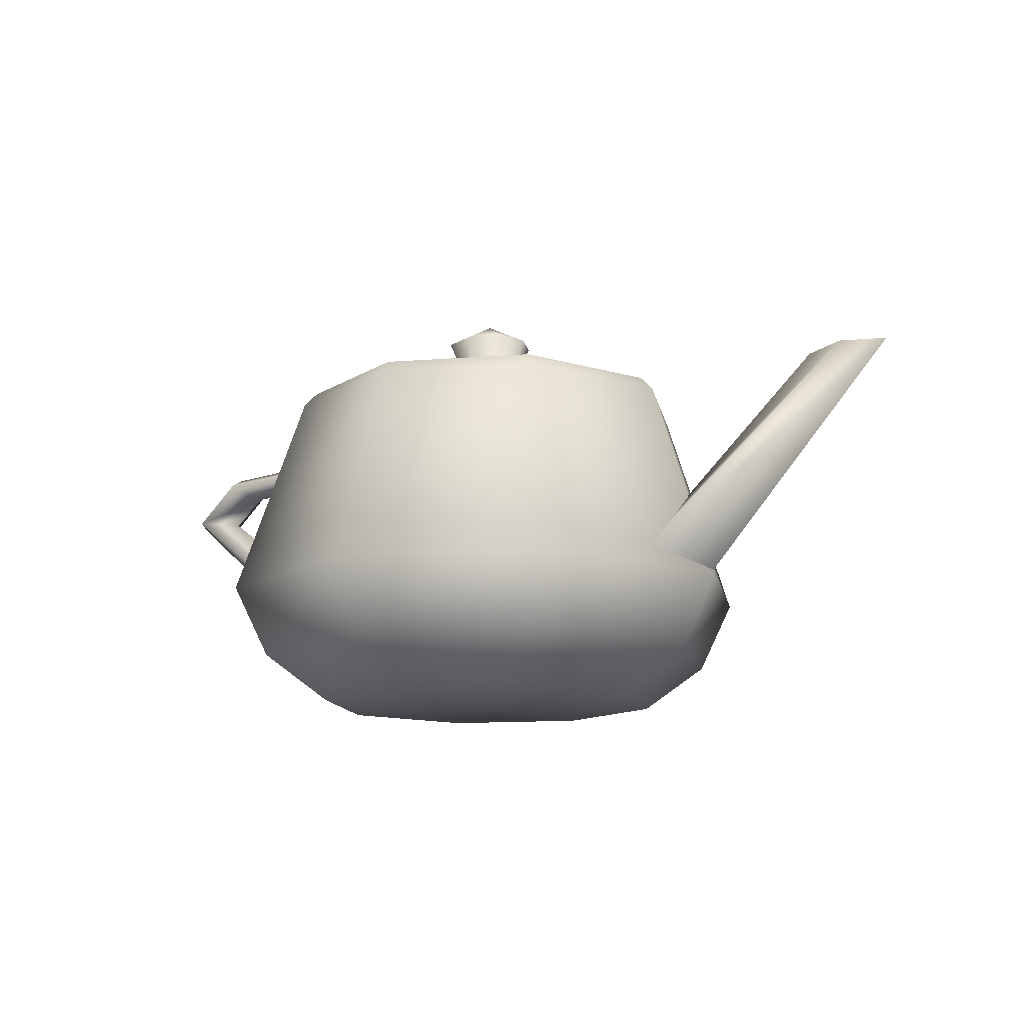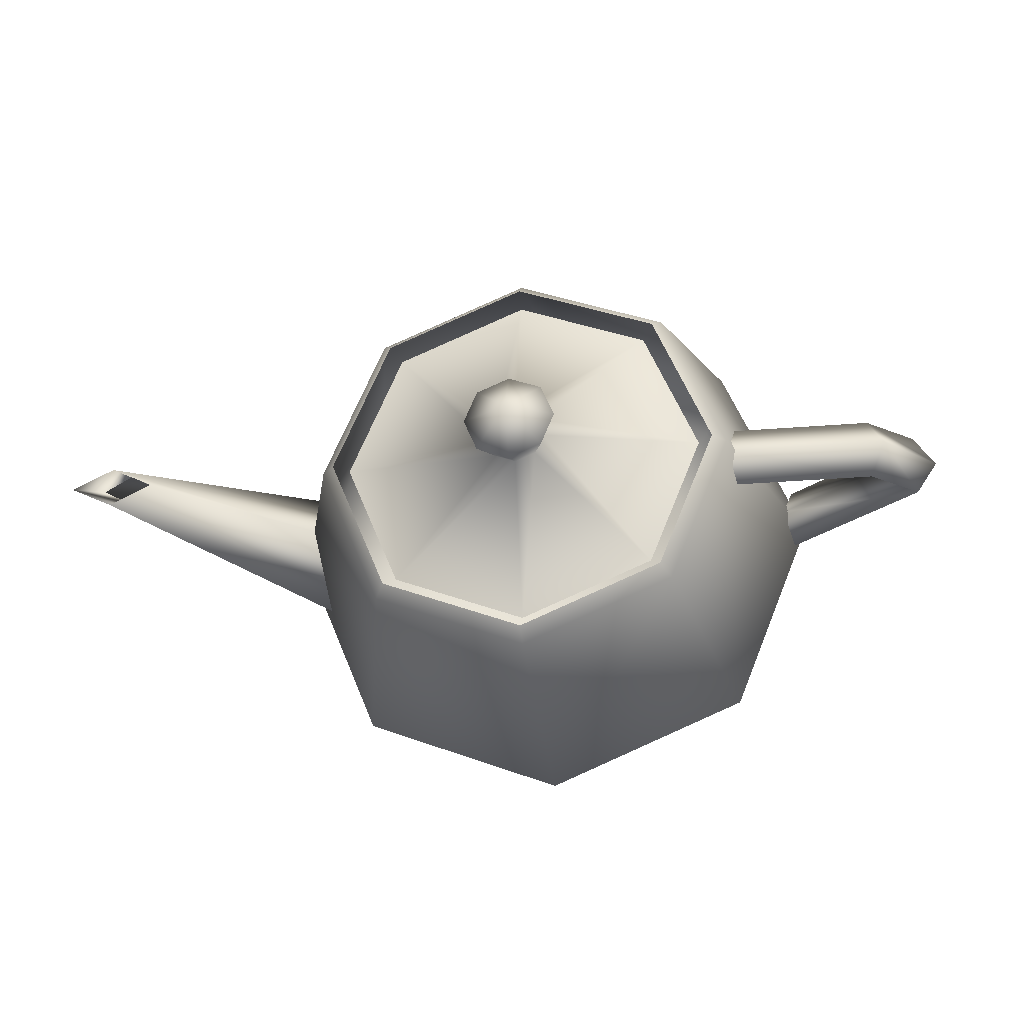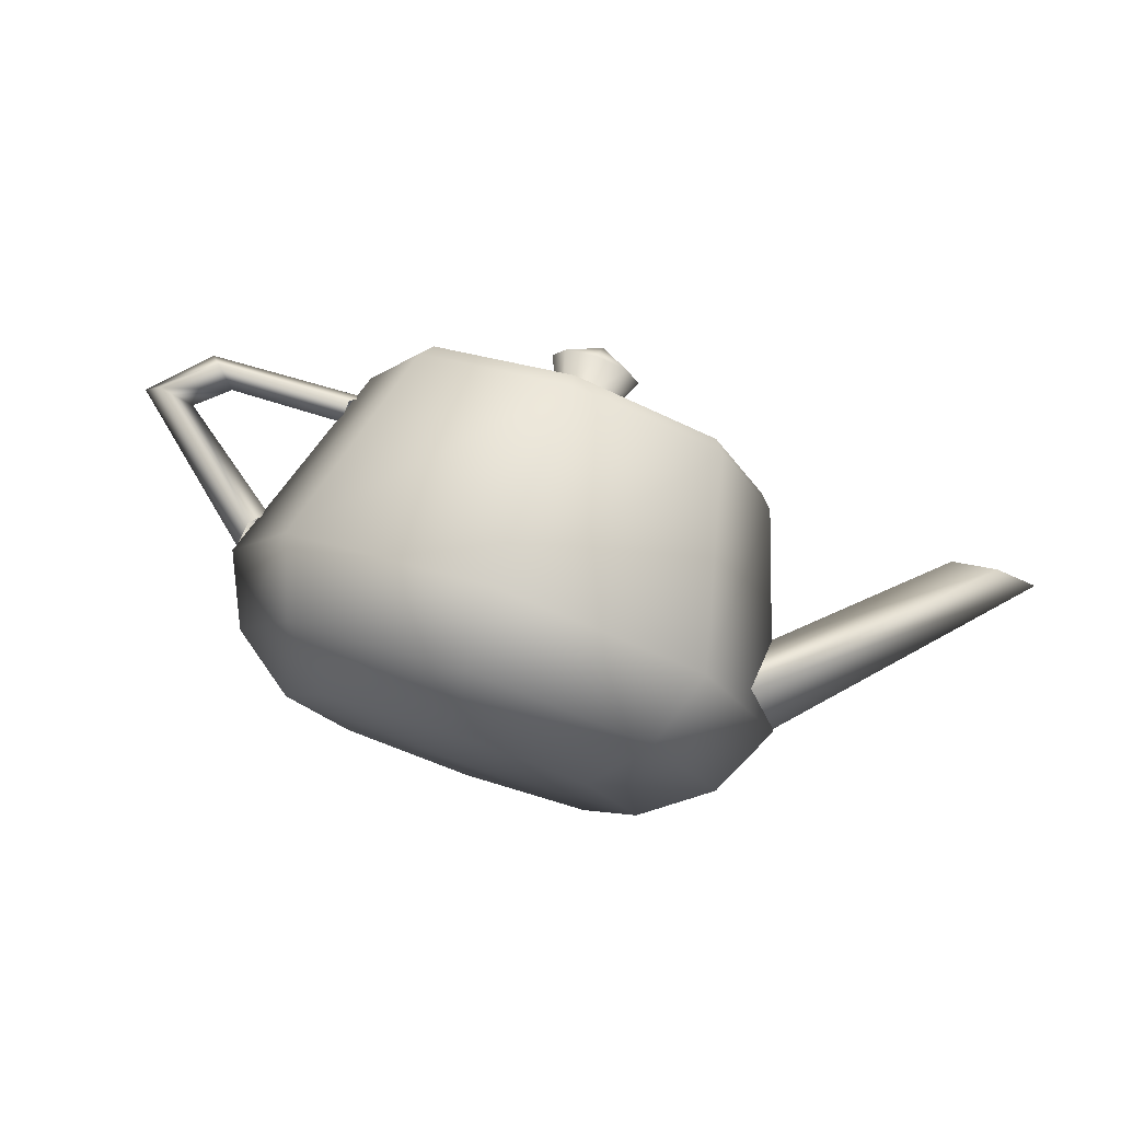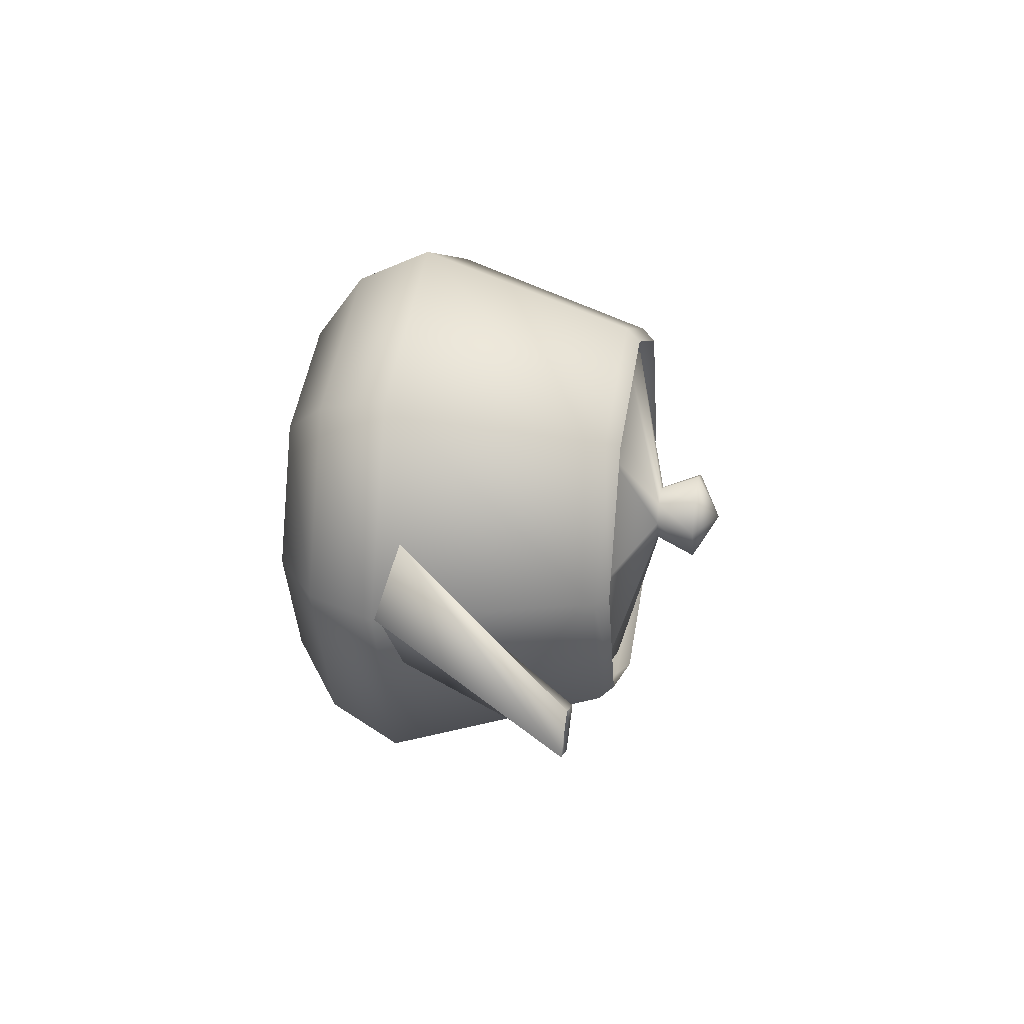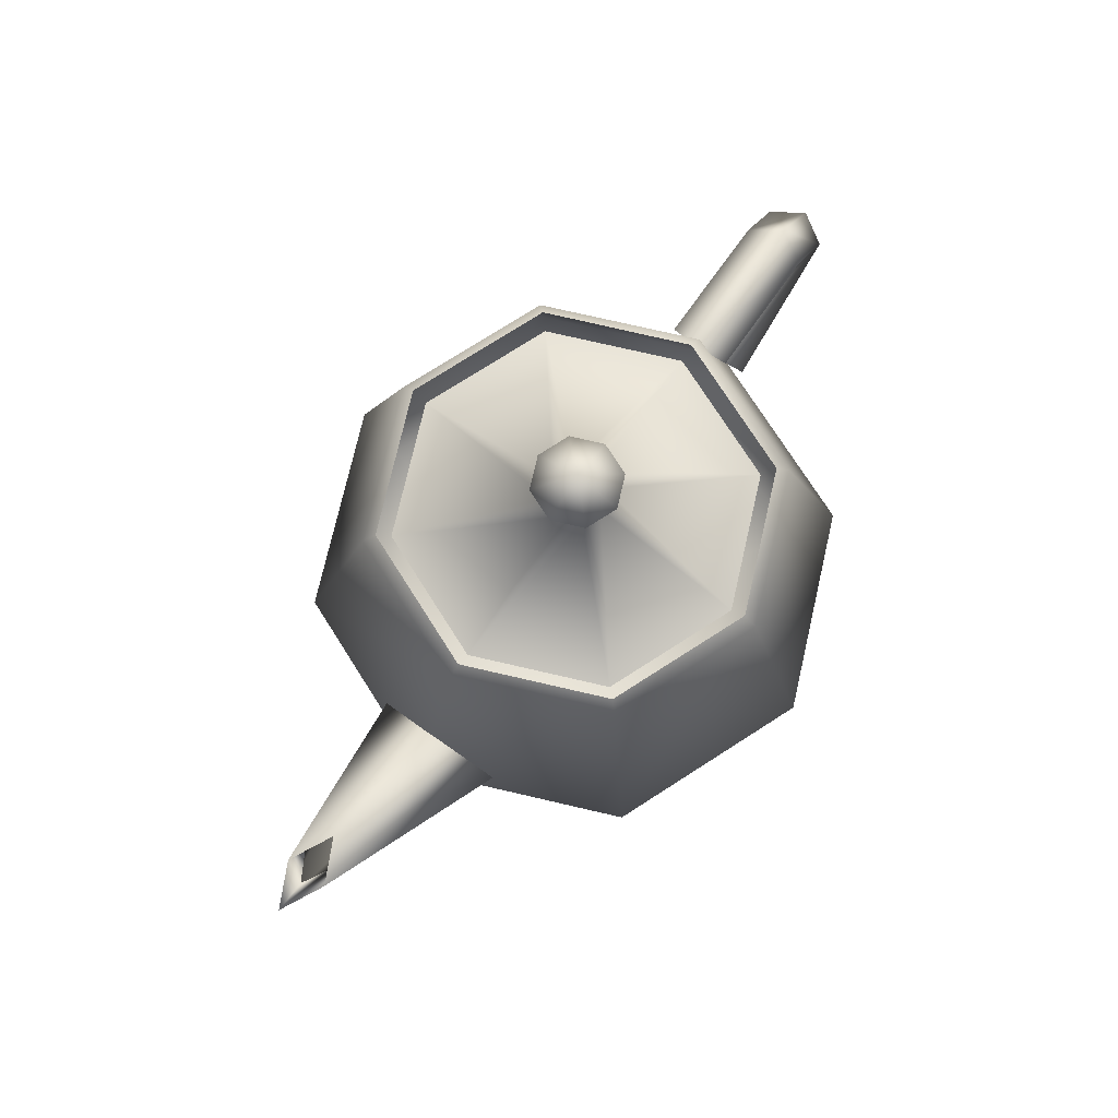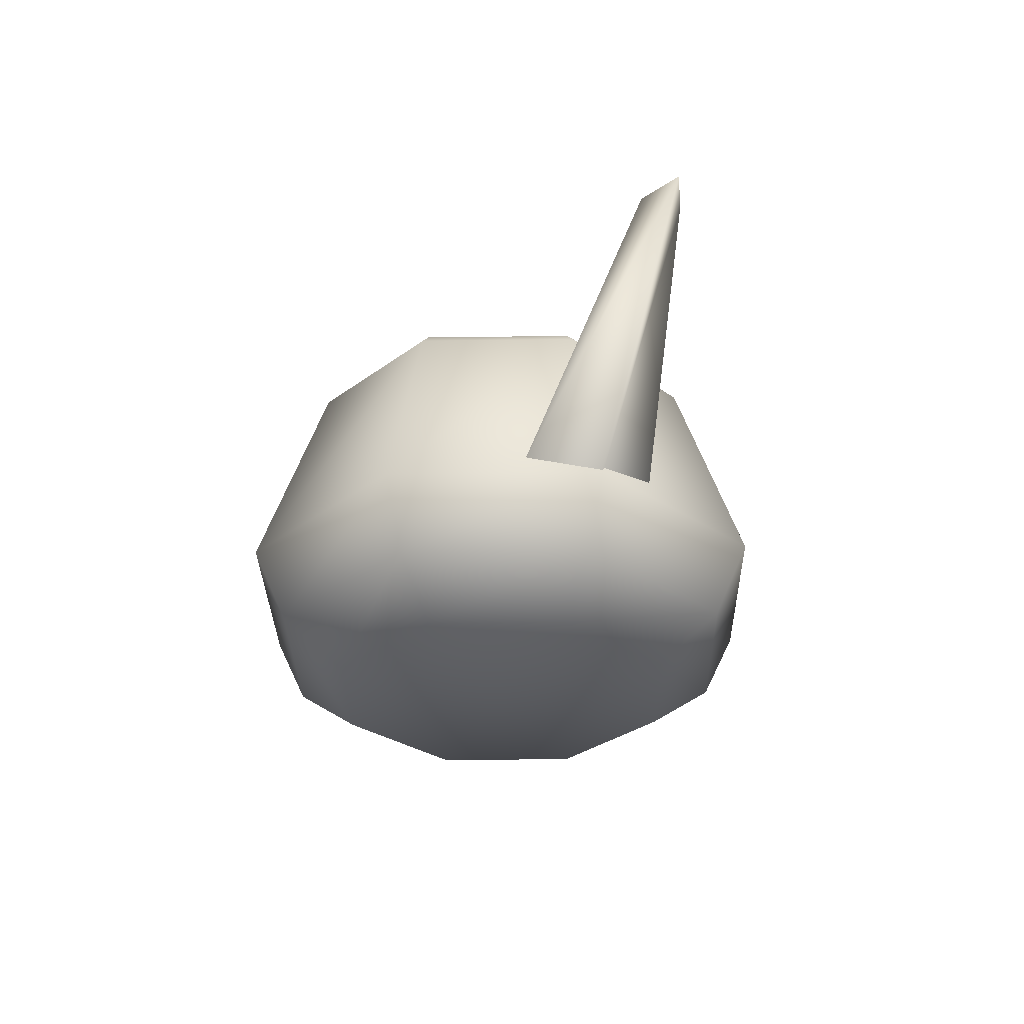
<metadata>
{"format":"obj","ext":"obj","renderer":"f3d","projection":"perspective","resolution":1024,"background":"white","views":[{"elev":-12.7,"azim":32.6,"up":"+Y"},{"elev":-28.1,"azim":-170.4,"up":"+Z"},{"elev":78.4,"azim":18.8,"up":"+Z"},{"elev":27.6,"azim":100.4,"up":"+Z"},{"elev":75.7,"azim":125.2,"up":"+Y"},{"elev":-31.2,"azim":68.9,"up":"+Y"}]}
</metadata>
<code>
v  6.524 5.632 6.888
v  9.222 5.632 0.2808
v  8.621 6.243 0.2808
v  6.097 6.243 6.462
v  -0.08398 5.632 9.587
v  -0.08398 6.243 8.986
v  -6.692 5.632 6.888
v  -6.291 6.243 6.462
v  -9.39 5.632 0.2808
v  -8.789 6.243 0.2808
v  -6.692 5.632 -6.327
v  -6.265 6.243 -5.9
v  -0.08398 5.632 -9.026
v  -0.08398 6.243 -8.425
v  6.524 5.632 -6.327
v  6.097 6.243 -5.9
v  8.726 -3.674 9.091
v  12.32 -3.674 0.2808
v  -0.08398 -3.674 12.69
v  -8.894 -3.674 9.091
v  -12.49 -3.674 0.2808
v  -8.894 -3.674 -8.529
v  -0.08398 -3.674 -12.13
v  8.726 -3.674 -8.529
v  7.625 -6.873 7.99
v  10.77 -6.873 0.2808
v  5.574 -8.967 5.938
v  7.885 -8.967 0.2808
v  -0.08398 -6.873 11.14
v  -0.08398 -8.967 8.249
v  -7.793 -6.873 7.99
v  -5.742 -8.967 5.938
v  -10.94 -6.873 0.2808
v  -8.053 -8.967 0.2808
v  -7.793 -6.873 -7.428
v  -5.742 -8.967 -5.377
v  -0.08398 -6.873 -10.58
v  -0.08398 -8.967 -7.688
v  7.625 -6.873 -7.428
v  5.574 -8.967 -5.377
v  -0.08398 -9.258 0.2808
v  -15.71 3.742 1.677
v  -15.05 3.131 0.2808
v  -10.01 3.306 0.2808
v  -9.701 4.004 1.677
v  -17.77 1.91 1.677
v  -16.44 1.91 0.2808
v  -16.37 4.353 0.2808
v  -9.39 4.702 0.2808
v  -18.7 1.91 0.2808
v  -15.71 3.742 -1.115
v  -9.701 4.004 -1.115
v  -17.77 1.91 -1.115
v  -11.98 -2.524 1.677
v  -11.57 -1.632 0.2808
v  -12.39 -3.416 0.2808
v  -11.98 -2.524 -1.115
v  10.46 -0.4167 0.2808
v  10.46 -2.976 3.352
v  19.31 6.047 1.211
v  17.44 5.981 0.2808
v  10.46 -5.535 0.2808
v  21.18 6.112 0.2808
v  10.46 -2.976 -2.79
v  19.31 6.047 -0.6499
v  18.53 5.632 0.9787
v  17.29 5.632 0.2808
v  19.77 5.632 0.2808
v  18.53 5.632 -0.4172
v  1.349 9.239 1.714
v  1.932 9.239 0.2808
v  -0.08398 10.29 0.2808
v  0.797 7.494 1.162
v  1.157 7.494 0.2808
v  -0.08398 9.239 2.297
v  -0.08398 7.494 1.522
v  -1.517 9.239 1.714
v  -0.965 7.494 1.162
v  -2.1 9.239 0.2808
v  -1.325 7.494 0.2808
v  -1.517 9.239 -1.153
v  -0.965 7.494 -0.6002
v  -0.08398 9.239 -1.736
v  -0.08398 7.494 -0.9601
v  1.349 9.239 -1.153
v  0.797 7.494 -0.6002
v  5.643 5.632 6.007
v  7.982 5.632 0.2808
v  -0.08398 5.632 8.346
v  -5.811 5.632 6.007
v  -8.15 5.632 0.2808
v  -5.811 5.632 -5.446
v  -0.08398 5.632 -7.785
v  5.643 5.632 -5.446
g teapot
f 1 2 3
f 3 4 1
f 5 1 4
f 4 6 5
f 7 5 6
f 6 8 7
f 9 7 8
f 8 10 9
f 11 9 10
f 10 12 11
f 13 11 12
f 12 14 13
f 15 13 14
f 14 16 15
f 2 15 16
f 16 3 2
f 2 1 17
f 17 18 2
f 1 5 19
f 19 17 1
f 5 7 20
f 20 19 5
f 7 9 21
f 21 20 7
f 9 11 22
f 22 21 9
f 11 13 23
f 23 22 11
f 13 15 24
f 24 23 13
f 15 2 18
f 18 24 15
f 25 26 18
f 18 17 25
f 26 25 27
f 27 28 26
f 29 25 17
f 17 19 29
f 25 29 30
f 30 27 25
f 31 29 19
f 19 20 31
f 29 31 32
f 32 30 29
f 33 31 20
f 20 21 33
f 31 33 34
f 34 32 31
f 35 33 21
f 21 22 35
f 33 35 36
f 36 34 33
f 37 35 22
f 22 23 37
f 35 37 38
f 38 36 35
f 39 37 23
f 23 24 39
f 37 39 40
f 40 38 37
f 26 39 24
f 24 18 26
f 39 26 28
f 28 40 39
f 28 27 41
f 27 30 41
f 30 32 41
f 32 34 41
f 34 36 41
f 36 38 41
f 38 40 41
f 40 28 41
f 42 43 44
f 44 45 42
f 46 47 43
f 43 42 46
f 48 42 45
f 45 49 48
f 50 46 42
f 42 48 50
f 51 48 49
f 49 52 51
f 53 50 48
f 48 51 53
f 43 51 52
f 52 44 43
f 47 53 51
f 51 43 47
f 47 46 54
f 54 55 47
f 46 50 56
f 56 54 46
f 50 53 57
f 57 56 50
f 53 47 55
f 55 57 53
f 58 59 60
f 60 61 58
f 59 62 63
f 63 60 59
f 62 64 65
f 65 63 62
f 64 58 61
f 61 65 64
f 66 67 61
f 61 60 66
f 68 66 60
f 60 63 68
f 69 68 63
f 63 65 69
f 67 69 65
f 65 61 67
f 70 71 72
f 73 74 71
f 71 70 73
f 75 70 72
f 76 73 70
f 70 75 76
f 77 75 72
f 78 76 75
f 75 77 78
f 79 77 72
f 80 78 77
f 77 79 80
f 81 79 72
f 82 80 79
f 79 81 82
f 83 81 72
f 84 82 81
f 81 83 84
f 85 83 72
f 86 84 83
f 83 85 86
f 71 85 72
f 74 86 85
f 85 71 74
f 74 73 87
f 87 88 74
f 73 76 89
f 89 87 73
f 76 78 90
f 90 89 76
f 78 80 91
f 91 90 78
f 80 82 92
f 92 91 80
f 82 84 93
f 93 92 82
f 84 86 94
f 94 93 84
f 86 74 88
f 88 94 86

</code>
